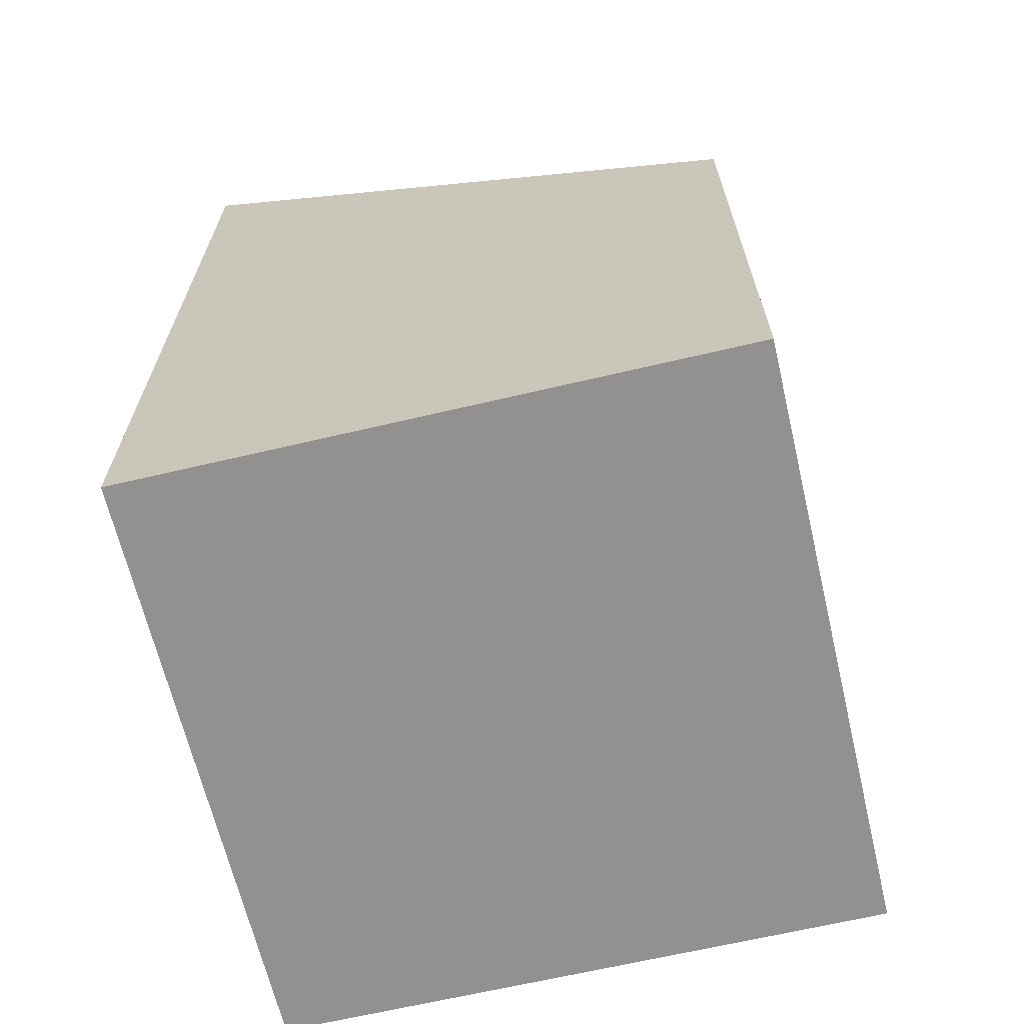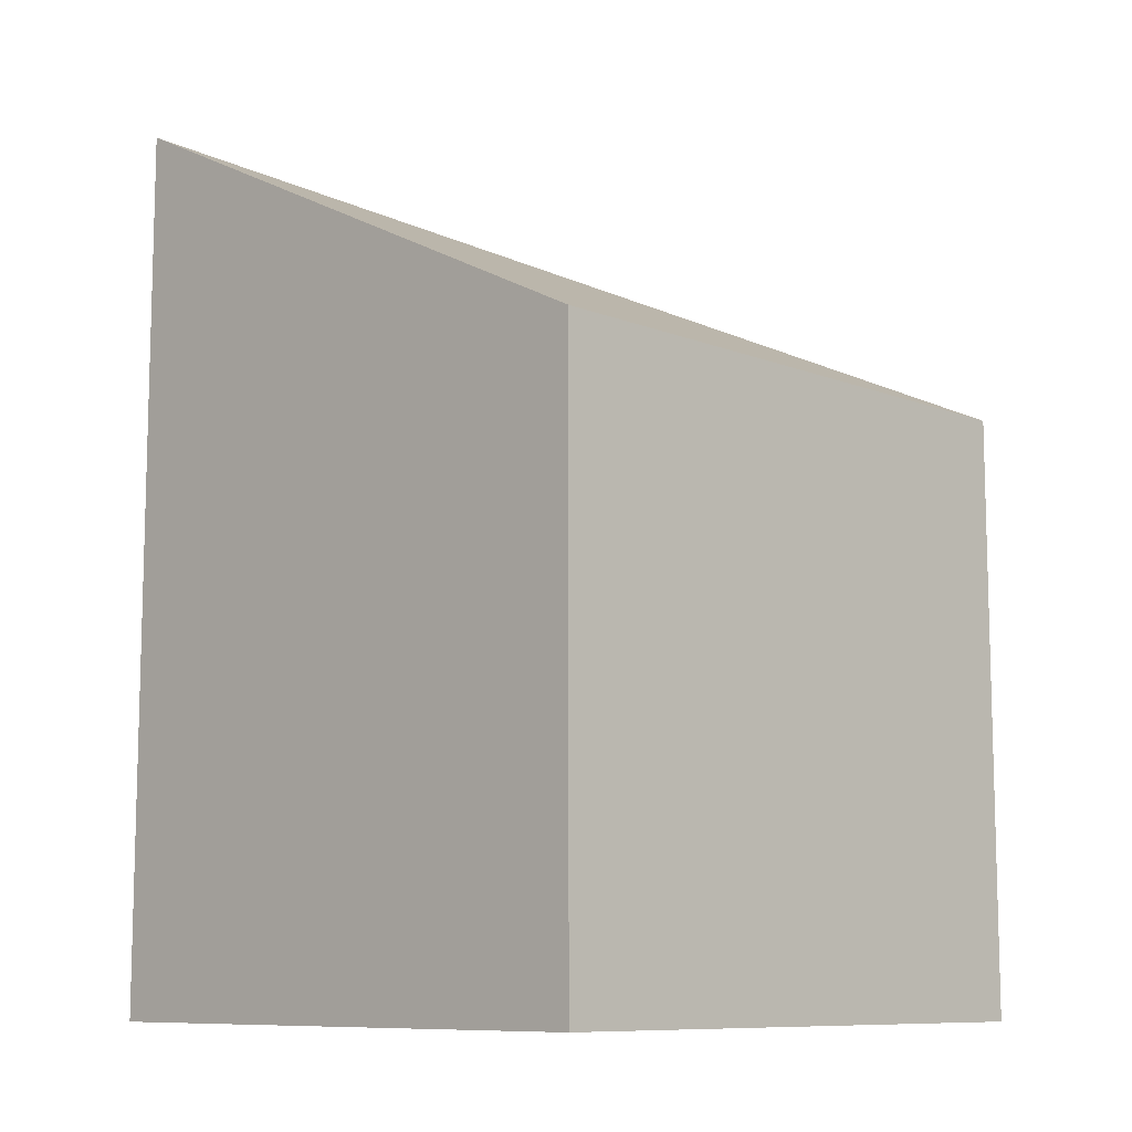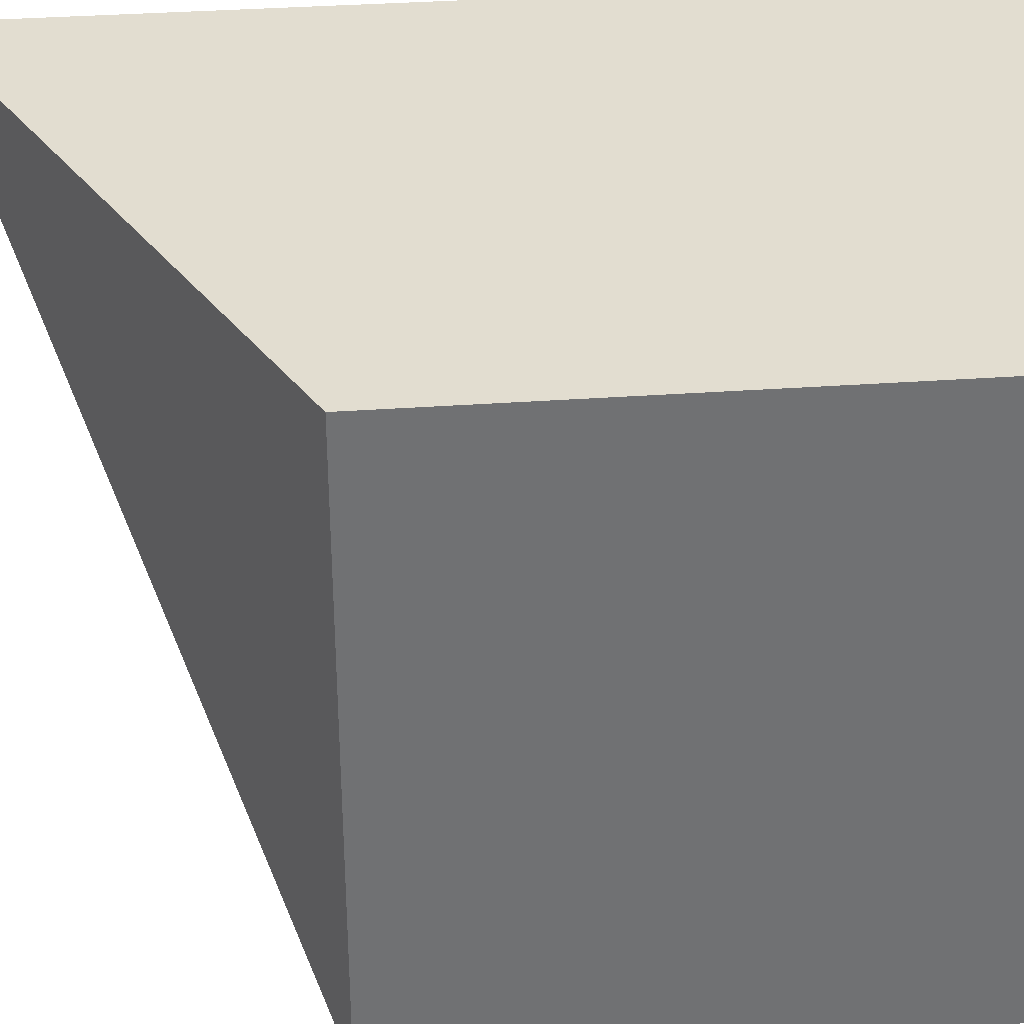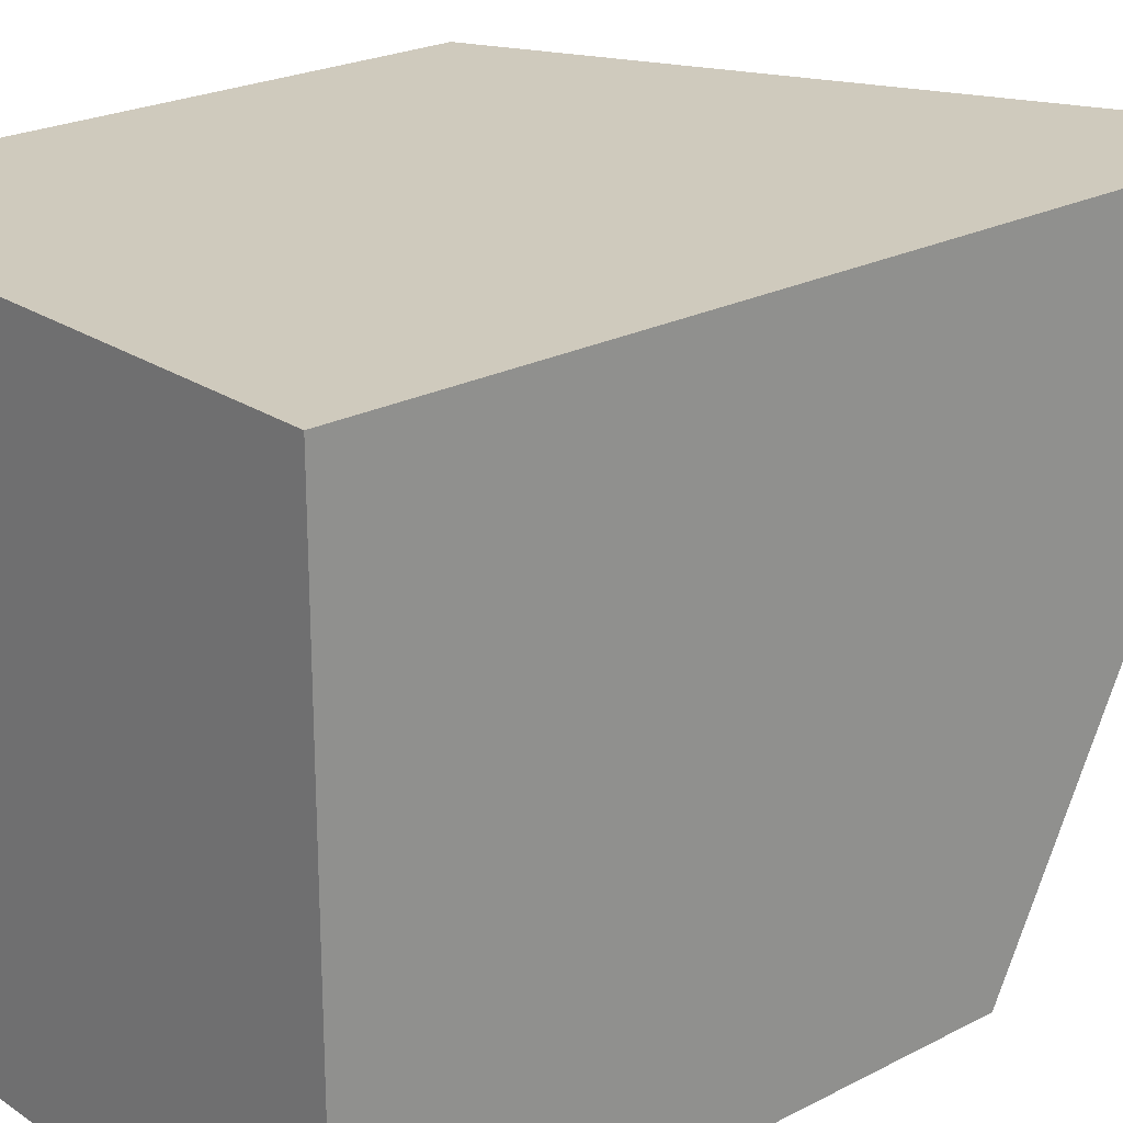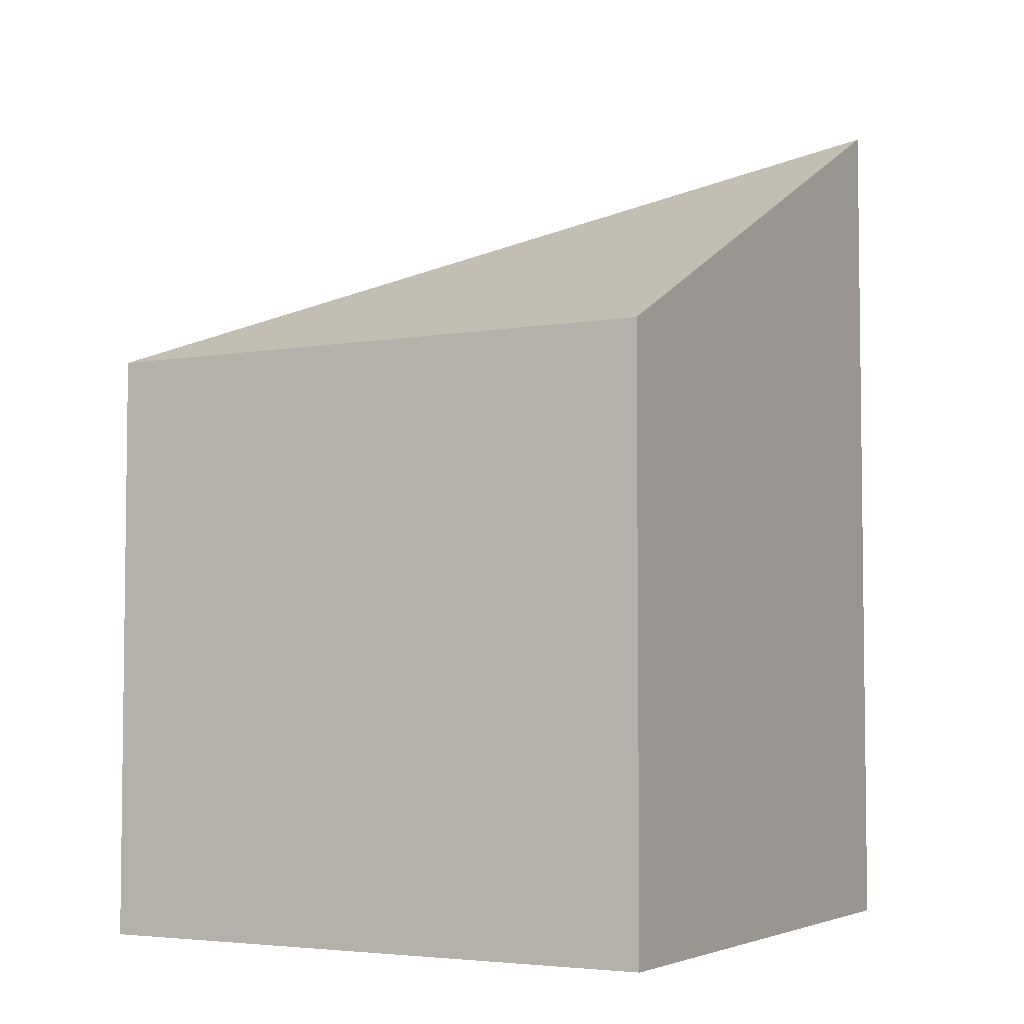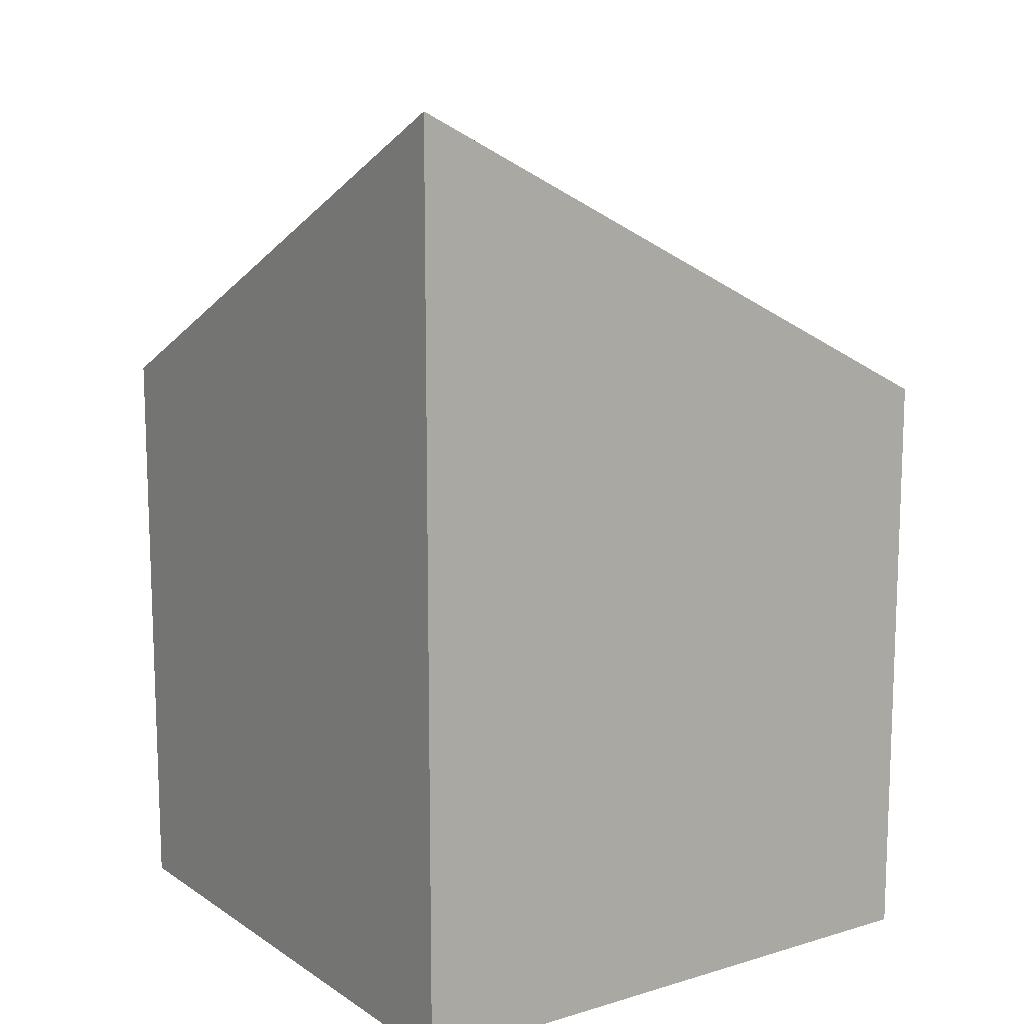
<metadata>
{"format":"obj","ext":"obj","renderer":"f3d","projection":"perspective","resolution":1024,"background":"white","views":[{"elev":-66.1,"azim":103.3,"up":"+Y"},{"elev":-9.7,"azim":134.7,"up":"+Y"},{"elev":35.2,"azim":-95.4,"up":"+Z"},{"elev":23.1,"azim":48.6,"up":"+Z"},{"elev":-4.4,"azim":-60.8,"up":"+Y"},{"elev":12.2,"azim":55.5,"up":"+Y"}]}
</metadata>
<code>
g top
v -0.5 0.5 0.5
v -0.5 0.5 -0.5
v 0.5 0.5 -0.5
v 0.5 1 0.5
f 2 4 3
f 1 4 2
g bottom
v -0.5 -0.5 0.5
v -0.5 -0.5 -0.5
v 0.5 -0.5 -0.5
v 0.5 -0.5 0.5
v -0.5 0.5 -0.5
v -0.5 0.5 0.5
v 0.5 0.5 -0.5
v 0.5 0.5 0.5
f 5 6 7 8
f 10 9 6 5
f 11 12 8 7
f 12 10 5 8
f 9 11 7 6
g right
v -0.5 0.5 0.5
v 0.5 0.5 0.5
v 0.5 1 0.5
f 15 13 14
g left
v 0.5 0.5 -0.5
v 0.5 0.5 0.5
v 0.5 1 0.5
f 16 18 17

</code>
